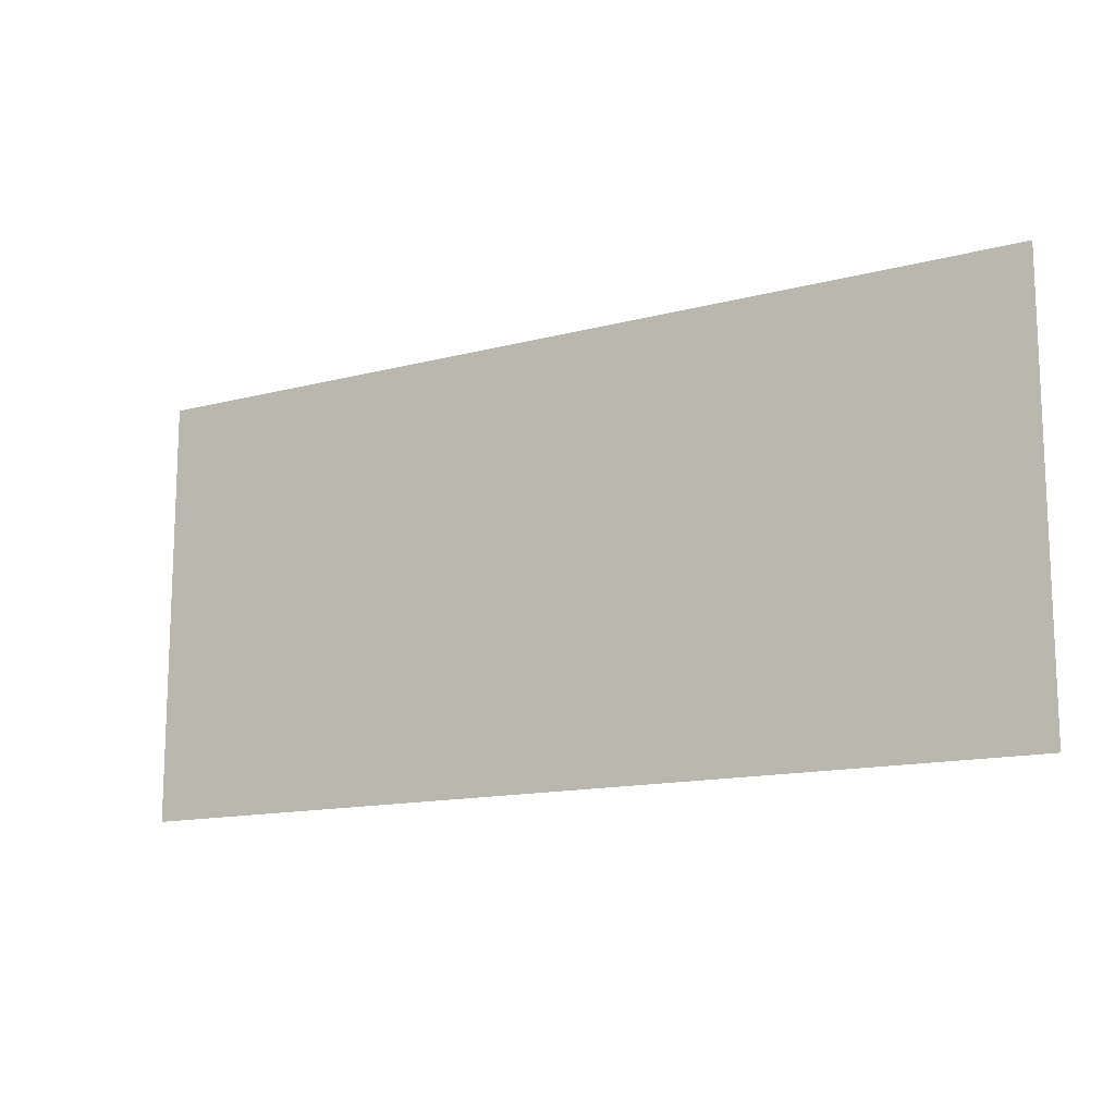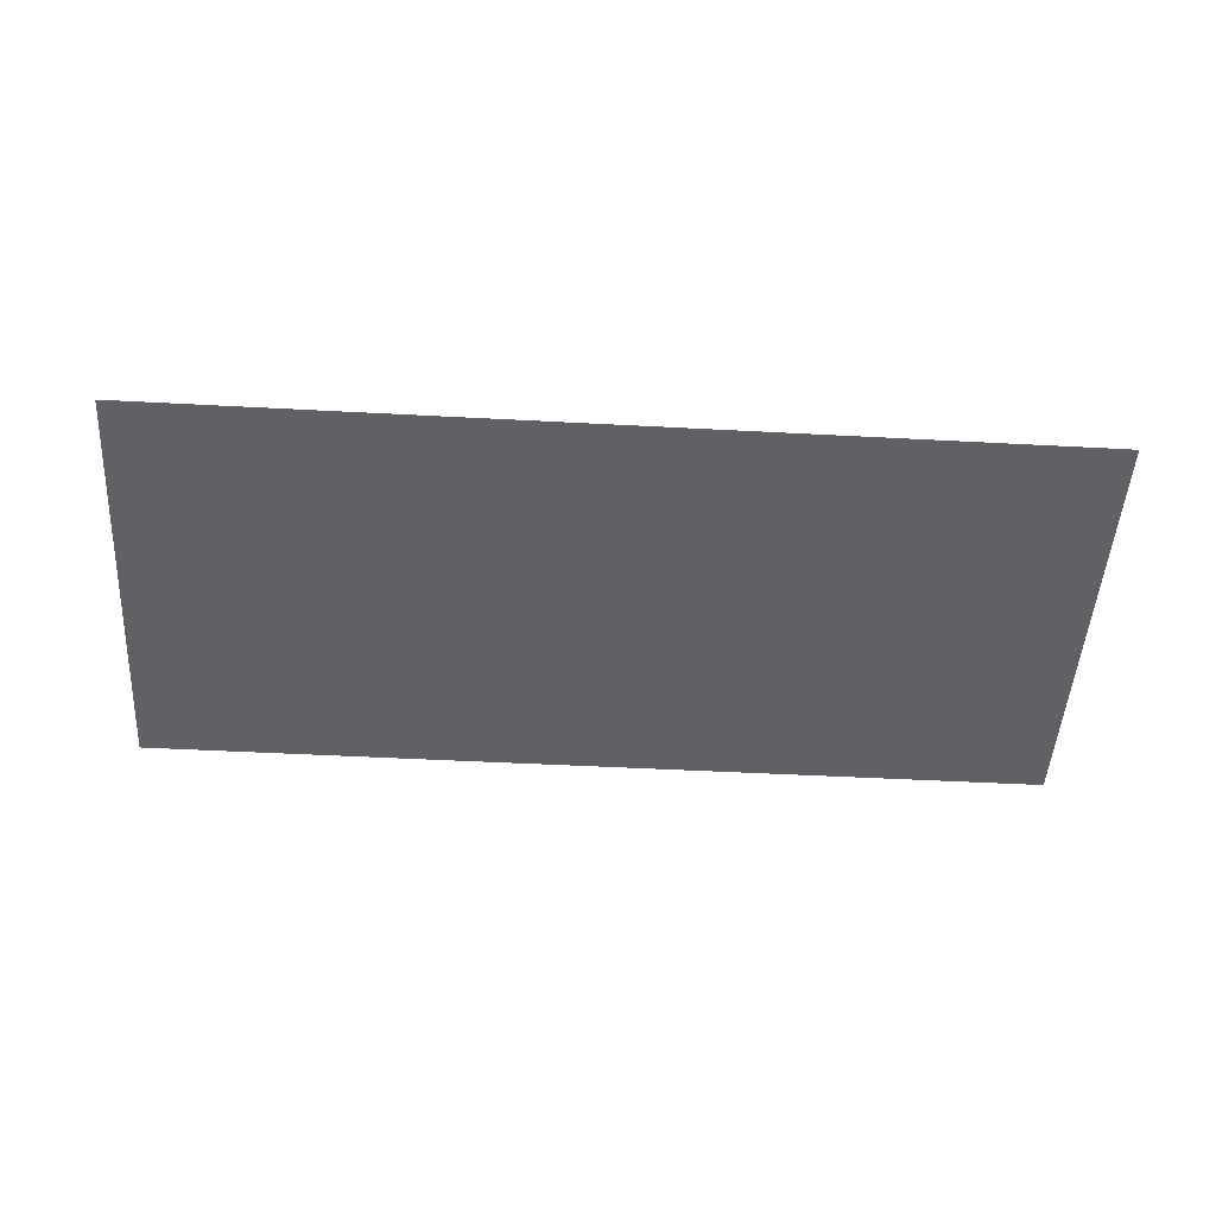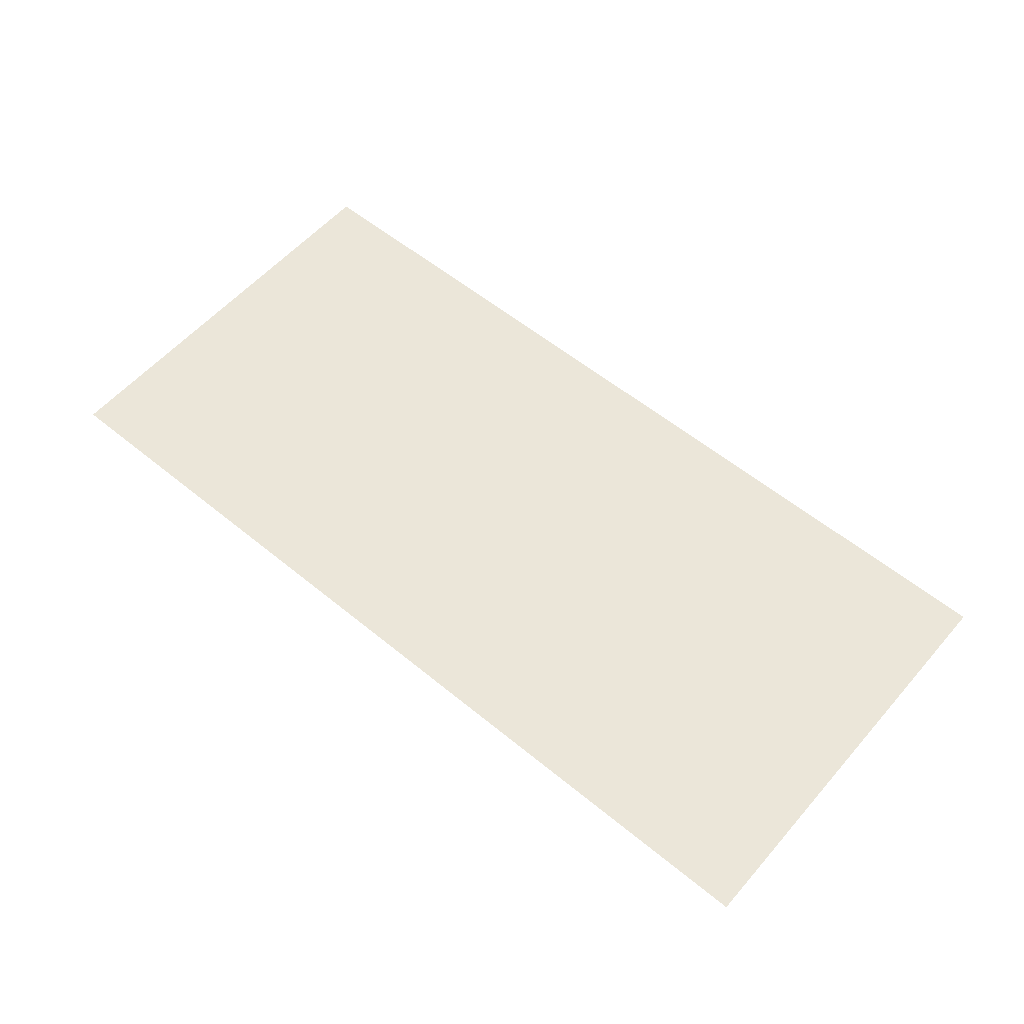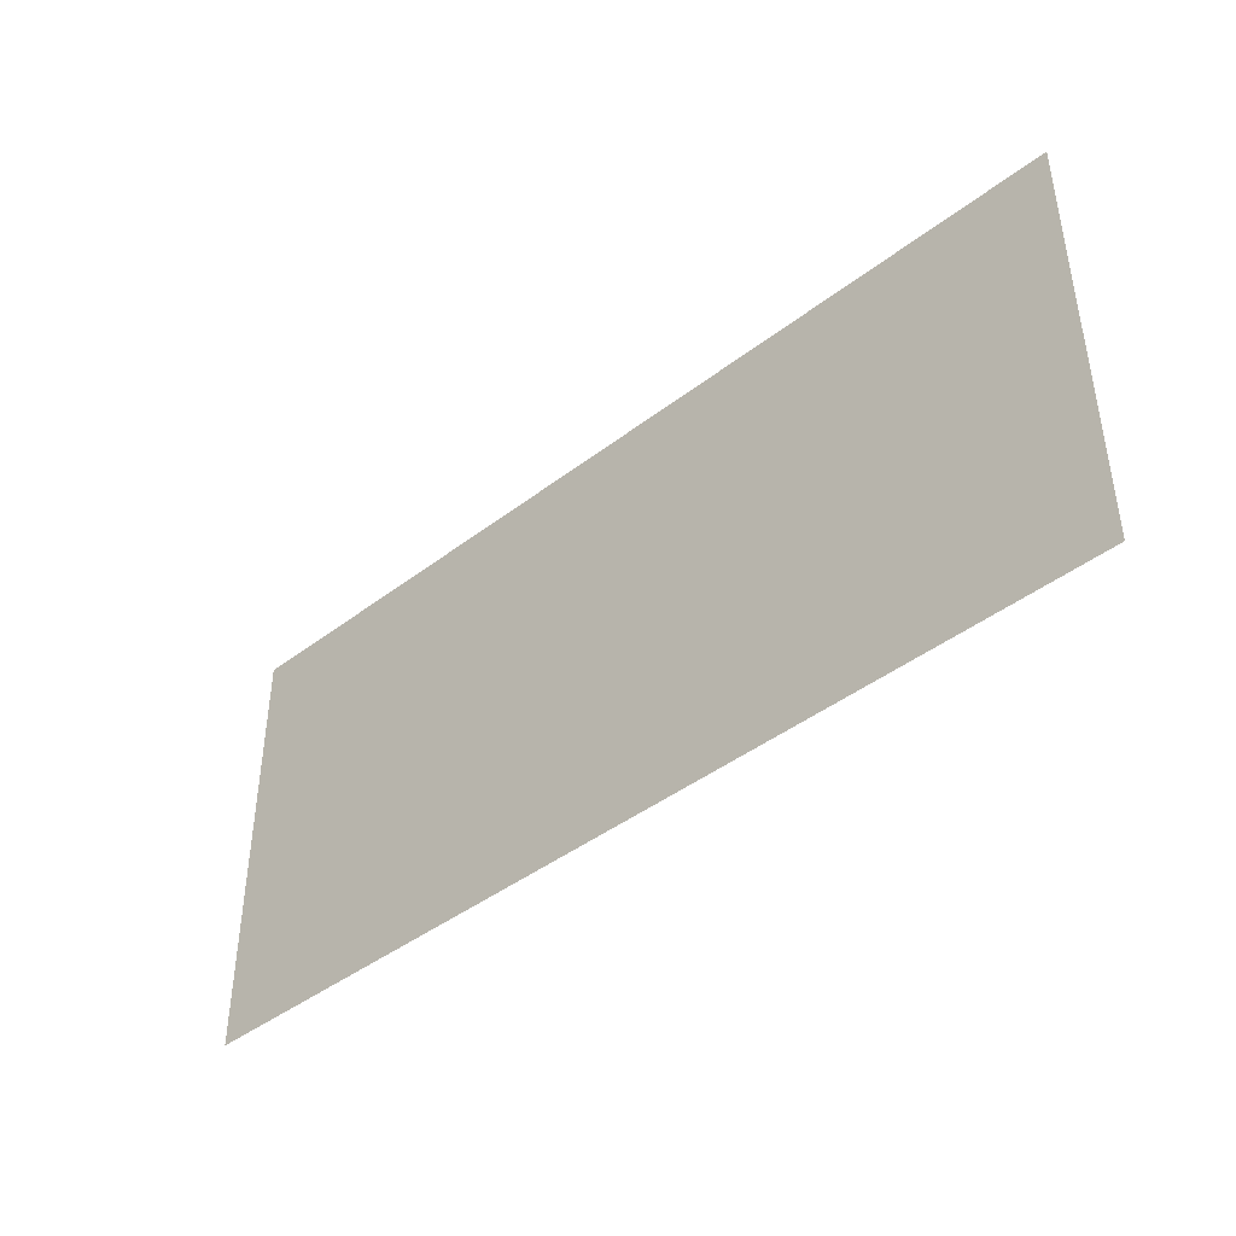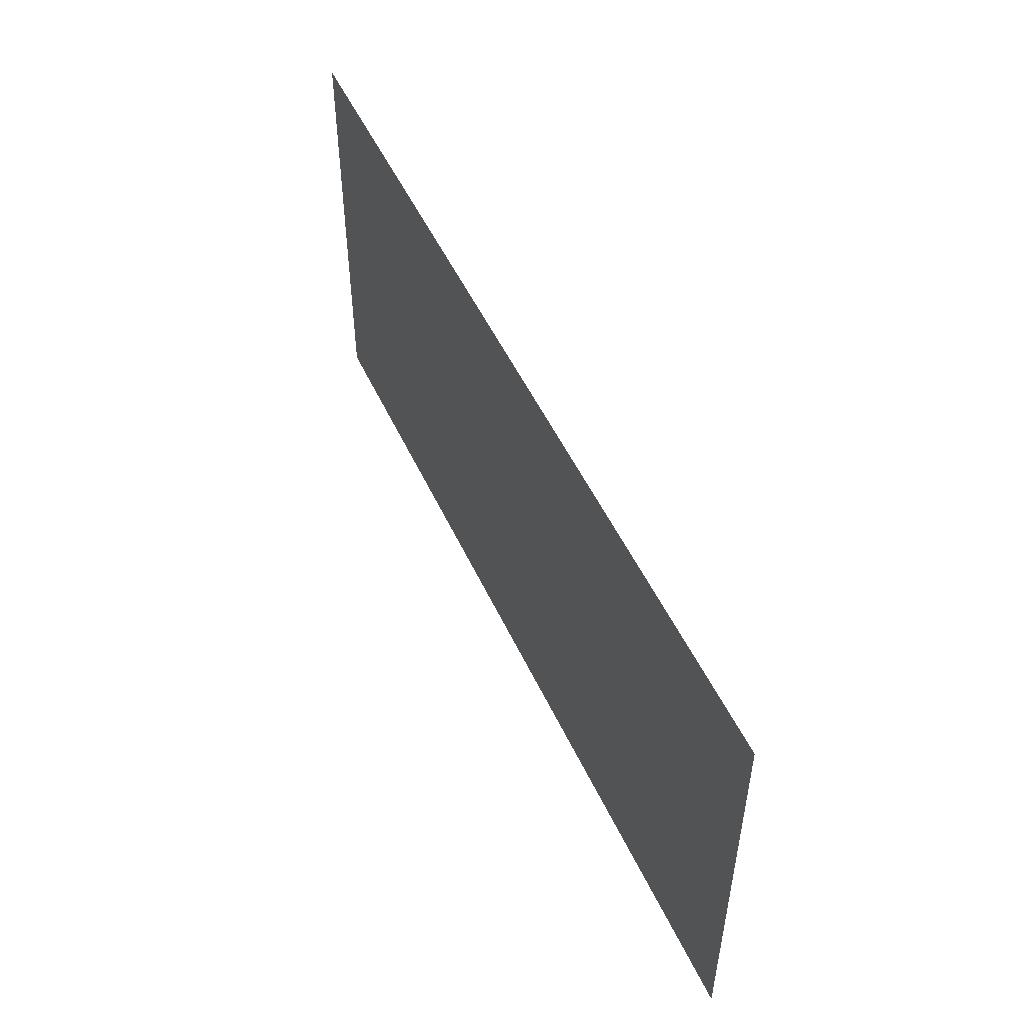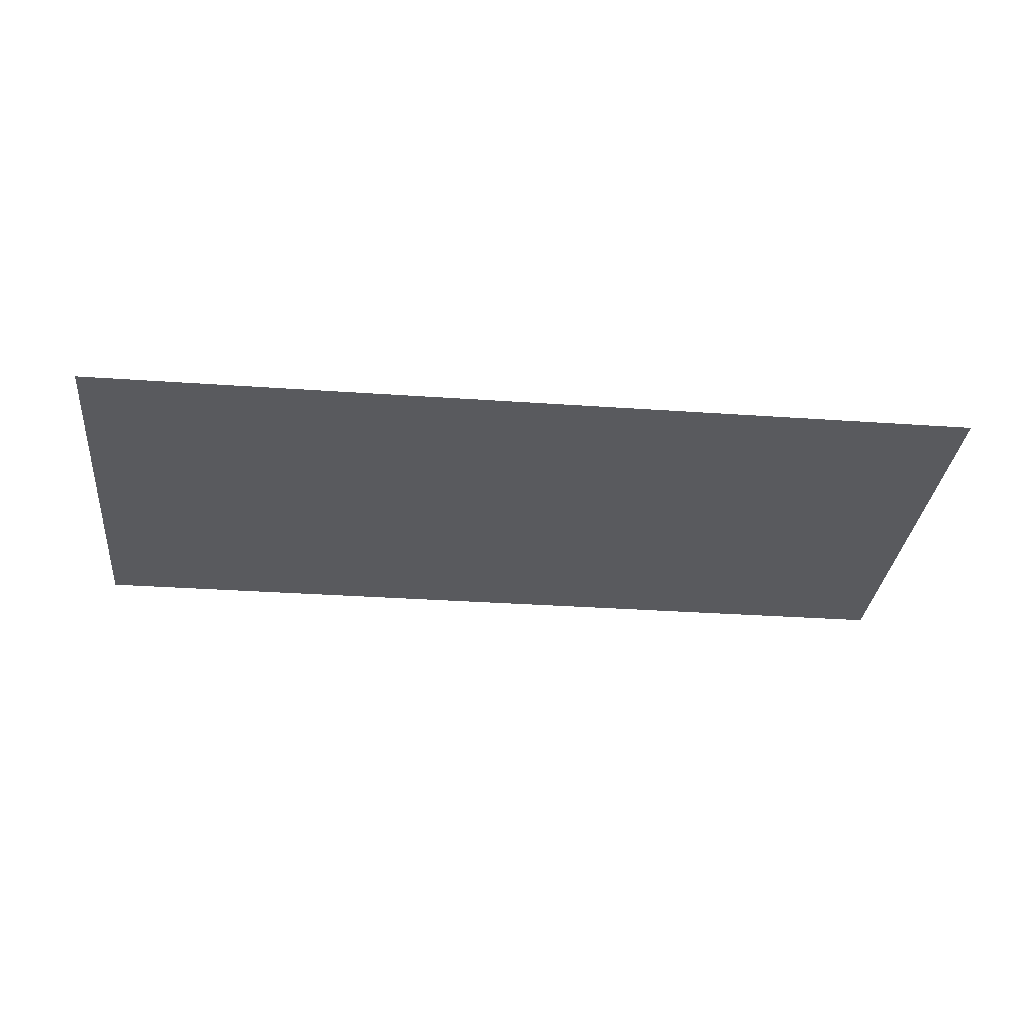
<metadata>
{"format":"obj","ext":"obj","renderer":"f3d","projection":"perspective","resolution":1024,"background":"white","views":[{"elev":-13.6,"azim":-149.2,"up":"+Y"},{"elev":-48.7,"azim":-3.4,"up":"+Z"},{"elev":57.1,"azim":-139.5,"up":"+Z"},{"elev":-42.4,"azim":42.6,"up":"+Y"},{"elev":50.6,"azim":65.8,"up":"+Y"},{"elev":-31.5,"azim":-5.7,"up":"+Z"}]}
</metadata>
<code>
v 0 -2304 0
v -256 -2304 0
v -256 -2048 0
v 0 -2048 0
v -256 -2304 0
v -512 -2304 0
v -512 -2048 0
v -256 -2048 0
v -512 -2304 0
v -768 -2304 0
v -768 -2048 0
v -512 -2048 0
v -768 -2304 0
v -1024 -2304 0
v -1024 -2048 0
v -768 -2048 0
v -1024 -2304 0
v -1280 -2304 0
v -1280 -2048 0
v -1024 -2048 0
v -1280 -2304 0
v -1536 -2304 0
v -1536 -2048 0
v -1280 -2048 0
v -1536 -2304 0
v -1792 -2304 0
v -1792 -2048 0
v -1536 -2048 0
v -1792 -2304 0
v -2048 -2304 0
v -2048 -2048 0
v -1792 -2048 0
v -2048 -2304 0
v -2304 -2304 0
v -2304 -2048 0
v -2048 -2048 0
v -2304 -2304 0
v -2560 -2304 0
v -2560 -2048 0
v -2304 -2048 0
v -2560 -2304 0
v -2816 -2304 0
v -2816 -2048 0
v -2560 -2048 0
v -2816 -2304 0
v -3072 -2304 0
v -3072 -2048 0
v -2816 -2048 0
v -3072 -2304 0
v -3328 -2304 0
v -3328 -2048 0
v -3072 -2048 0
v -3328 -2304 0
v -3584 -2304 0
v -3584 -2048 0
v -3328 -2048 0
v -3584 -2304 0
v -3840 -2304 0
v -3840 -2048 0
v -3584 -2048 0
v 0 -2560 0
v -256 -2560 0
v -256 -2304 0
v 0 -2304 0
v -256 -2560 0
v -512 -2560 0
v -512 -2304 0
v -256 -2304 0
v -512 -2560 0
v -768 -2560 0
v -768 -2304 0
v -512 -2304 0
v -768 -2560 0
v -1024 -2560 0
v -1024 -2304 0
v -768 -2304 0
v -1024 -2560 0
v -1280 -2560 0
v -1280 -2304 0
v -1024 -2304 0
v -1280 -2560 0
v -1536 -2560 0
v -1536 -2304 0
v -1280 -2304 0
v -1536 -2560 0
v -1792 -2560 0
v -1792 -2304 0
v -1536 -2304 0
v -1792 -2560 0
v -2048 -2560 0
v -2048 -2304 0
v -1792 -2304 0
v -2048 -2560 0
v -2304 -2560 0
v -2304 -2304 0
v -2048 -2304 0
v -2304 -2560 0
v -2560 -2560 0
v -2560 -2304 0
v -2304 -2304 0
v -2560 -2560 0
v -2816 -2560 0
v -2816 -2304 0
v -2560 -2304 0
v -2816 -2560 0
v -3072 -2560 0
v -3072 -2304 0
v -2816 -2304 0
v -3072 -2560 0
v -3328 -2560 0
v -3328 -2304 0
v -3072 -2304 0
v -3328 -2560 0
v -3584 -2560 0
v -3584 -2304 0
v -3328 -2304 0
v -3584 -2560 0
v -3840 -2560 0
v -3840 -2304 0
v -3584 -2304 0
v 0 -2816 0
v -256 -2816 0
v -256 -2560 0
v 0 -2560 0
v -256 -2816 0
v -512 -2816 0
v -512 -2560 0
v -256 -2560 0
v -512 -2816 0
v -768 -2816 0
v -768 -2560 0
v -512 -2560 0
v -768 -2816 0
v -1024 -2816 0
v -1024 -2560 0
v -768 -2560 0
v -1024 -2816 0
v -1280 -2816 0
v -1280 -2560 0
v -1024 -2560 0
v -1280 -2816 0
v -1536 -2816 0
v -1536 -2560 0
v -1280 -2560 0
v -1536 -2816 0
v -1792 -2816 0
v -1792 -2560 0
v -1536 -2560 0
v -1792 -2816 0
v -2048 -2816 0
v -2048 -2560 0
v -1792 -2560 0
v -2048 -2816 0
v -2304 -2816 0
v -2304 -2560 0
v -2048 -2560 0
v -2304 -2816 0
v -2560 -2816 0
v -2560 -2560 0
v -2304 -2560 0
v -2560 -2816 0
v -2816 -2816 0
v -2816 -2560 0
v -2560 -2560 0
v -2816 -2816 0
v -3072 -2816 0
v -3072 -2560 0
v -2816 -2560 0
v -3072 -2816 0
v -3328 -2816 0
v -3328 -2560 0
v -3072 -2560 0
v -3328 -2816 0
v -3584 -2816 0
v -3584 -2560 0
v -3328 -2560 0
v -3584 -2816 0
v -3840 -2816 0
v -3840 -2560 0
v -3584 -2560 0
v 0 -3072 0
v -256 -3072 0
v -256 -2816 0
v 0 -2816 0
v -256 -3072 0
v -512 -3072 0
v -512 -2816 0
v -256 -2816 0
v -512 -3072 0
v -768 -3072 0
v -768 -2816 0
v -512 -2816 0
v -768 -3072 0
v -1024 -3072 0
v -1024 -2816 0
v -768 -2816 0
v -1024 -3072 0
v -1280 -3072 0
v -1280 -2816 0
v -1024 -2816 0
v -1280 -3072 0
v -1536 -3072 0
v -1536 -2816 0
v -1280 -2816 0
v -1536 -3072 0
v -1792 -3072 0
v -1792 -2816 0
v -1536 -2816 0
v -1792 -3072 0
v -2048 -3072 0
v -2048 -2816 0
v -1792 -2816 0
v -2048 -3072 0
v -2304 -3072 0
v -2304 -2816 0
v -2048 -2816 0
v -2304 -3072 0
v -2560 -3072 0
v -2560 -2816 0
v -2304 -2816 0
v -2560 -3072 0
v -2816 -3072 0
v -2816 -2816 0
v -2560 -2816 0
v -2816 -3072 0
v -3072 -3072 0
v -3072 -2816 0
v -2816 -2816 0
v -3072 -3072 0
v -3328 -3072 0
v -3328 -2816 0
v -3072 -2816 0
v -3328 -3072 0
v -3584 -3072 0
v -3584 -2816 0
v -3328 -2816 0
v -3584 -3072 0
v -3840 -3072 0
v -3840 -2816 0
v -3584 -2816 0
v 0 -3328 0
v -256 -3328 0
v -256 -3072 0
v 0 -3072 0
v -256 -3328 0
v -512 -3328 0
v -512 -3072 0
v -256 -3072 0
v -512 -3328 0
v -768 -3328 0
v -768 -3072 0
v -512 -3072 0
v -768 -3328 0
v -1024 -3328 0
v -1024 -3072 0
v -768 -3072 0
v -1024 -3328 0
v -1280 -3328 0
v -1280 -3072 0
v -1024 -3072 0
v -1280 -3328 0
v -1536 -3328 0
v -1536 -3072 0
v -1280 -3072 0
v -1536 -3328 0
v -1792 -3328 0
v -1792 -3072 0
v -1536 -3072 0
v -1792 -3328 0
v -2048 -3328 0
v -2048 -3072 0
v -1792 -3072 0
v -2048 -3328 0
v -2304 -3328 0
v -2304 -3072 0
v -2048 -3072 0
v -2304 -3328 0
v -2560 -3328 0
v -2560 -3072 0
v -2304 -3072 0
v -2560 -3328 0
v -2816 -3328 0
v -2816 -3072 0
v -2560 -3072 0
v -2816 -3328 0
v -3072 -3328 0
v -3072 -3072 0
v -2816 -3072 0
v -3072 -3328 0
v -3328 -3328 0
v -3328 -3072 0
v -3072 -3072 0
v -3328 -3328 0
v -3584 -3328 0
v -3584 -3072 0
v -3328 -3072 0
v -3584 -3328 0
v -3840 -3328 0
v -3840 -3072 0
v -3584 -3072 0
v 0 -3584 0
v -256 -3584 0
v -256 -3328 0
v 0 -3328 0
v -256 -3584 0
v -512 -3584 0
v -512 -3328 0
v -256 -3328 0
v -512 -3584 0
v -768 -3584 0
v -768 -3328 0
v -512 -3328 0
v -768 -3584 0
v -1024 -3584 0
v -1024 -3328 0
v -768 -3328 0
v -1024 -3584 0
v -1280 -3584 0
v -1280 -3328 0
v -1024 -3328 0
v -1280 -3584 0
v -1536 -3584 0
v -1536 -3328 0
v -1280 -3328 0
v -1536 -3584 0
v -1792 -3584 0
v -1792 -3328 0
v -1536 -3328 0
v -1792 -3584 0
v -2048 -3584 0
v -2048 -3328 0
v -1792 -3328 0
v -2048 -3584 0
v -2304 -3584 0
v -2304 -3328 0
v -2048 -3328 0
v -2304 -3584 0
v -2560 -3584 0
v -2560 -3328 0
v -2304 -3328 0
v -2560 -3584 0
v -2816 -3584 0
v -2816 -3328 0
v -2560 -3328 0
v -2816 -3584 0
v -3072 -3584 0
v -3072 -3328 0
v -2816 -3328 0
v -3072 -3584 0
v -3328 -3584 0
v -3328 -3328 0
v -3072 -3328 0
v -3328 -3584 0
v -3584 -3584 0
v -3584 -3328 0
v -3328 -3328 0
v -3584 -3584 0
v -3840 -3584 0
v -3840 -3328 0
v -3584 -3328 0
v 0 -3840 0
v -256 -3840 0
v -256 -3584 0
v 0 -3584 0
v -256 -3840 0
v -512 -3840 0
v -512 -3584 0
v -256 -3584 0
v -512 -3840 0
v -768 -3840 0
v -768 -3584 0
v -512 -3584 0
v -768 -3840 0
v -1024 -3840 0
v -1024 -3584 0
v -768 -3584 0
v -1024 -3840 0
v -1280 -3840 0
v -1280 -3584 0
v -1024 -3584 0
v -1280 -3840 0
v -1536 -3840 0
v -1536 -3584 0
v -1280 -3584 0
v -1536 -3840 0
v -1792 -3840 0
v -1792 -3584 0
v -1536 -3584 0
v -1792 -3840 0
v -2048 -3840 0
v -2048 -3584 0
v -1792 -3584 0
v -2048 -3840 0
v -2304 -3840 0
v -2304 -3584 0
v -2048 -3584 0
v -2304 -3840 0
v -2560 -3840 0
v -2560 -3584 0
v -2304 -3584 0
v -2560 -3840 0
v -2816 -3840 0
v -2816 -3584 0
v -2560 -3584 0
v -2816 -3840 0
v -3072 -3840 0
v -3072 -3584 0
v -2816 -3584 0
v -3072 -3840 0
v -3328 -3840 0
v -3328 -3584 0
v -3072 -3584 0
v -3328 -3840 0
v -3584 -3840 0
v -3584 -3584 0
v -3328 -3584 0
v -3584 -3840 0
v -3840 -3840 0
v -3840 -3584 0
v -3584 -3584 0
g GrassMap4_mesh_0002
f 1 2 3 4
f 5 6 7 8
f 9 10 11 12
f 13 14 15 16
f 17 18 19 20
f 21 22 23 24
f 25 26 27 28
f 29 30 31 32
f 33 34 35 36
f 37 38 39 40
f 41 42 43 44
f 45 46 47 48
f 49 50 51 52
f 53 54 55 56
f 57 58 59 60
f 61 62 63 64
f 65 66 67 68
f 69 70 71 72
f 73 74 75 76
f 77 78 79 80
f 81 82 83 84
f 85 86 87 88
f 89 90 91 92
f 93 94 95 96
f 97 98 99 100
f 101 102 103 104
f 105 106 107 108
f 109 110 111 112
f 113 114 115 116
f 117 118 119 120
f 121 122 123 124
f 125 126 127 128
f 129 130 131 132
f 133 134 135 136
f 137 138 139 140
f 141 142 143 144
f 145 146 147 148
f 149 150 151 152
f 153 154 155 156
f 157 158 159 160
f 161 162 163 164
f 165 166 167 168
f 169 170 171 172
f 173 174 175 176
f 177 178 179 180
f 181 182 183 184
f 185 186 187 188
f 189 190 191 192
f 193 194 195 196
f 197 198 199 200
f 201 202 203 204
f 205 206 207 208
f 209 210 211 212
f 213 214 215 216
f 217 218 219 220
f 221 222 223 224
f 225 226 227 228
f 229 230 231 232
f 233 234 235 236
f 237 238 239 240
f 241 242 243 244
f 245 246 247 248
f 249 250 251 252
f 253 254 255 256
f 257 258 259 260
f 261 262 263 264
f 265 266 267 268
f 269 270 271 272
f 273 274 275 276
f 277 278 279 280
f 281 282 283 284
f 285 286 287 288
f 289 290 291 292
f 293 294 295 296
f 297 298 299 300
f 301 302 303 304
f 305 306 307 308
f 309 310 311 312
f 313 314 315 316
f 317 318 319 320
f 321 322 323 324
f 325 326 327 328
f 329 330 331 332
f 333 334 335 336
f 337 338 339 340
f 341 342 343 344
f 345 346 347 348
f 349 350 351 352
f 353 354 355 356
f 357 358 359 360
f 361 362 363 364
f 365 366 367 368
f 369 370 371 372
f 373 374 375 376
f 377 378 379 380
f 381 382 383 384
f 385 386 387 388
f 389 390 391 392
f 393 394 395 396
f 397 398 399 400
f 401 402 403 404
f 405 406 407 408
f 409 410 411 412
f 413 414 415 416
f 417 418 419 420

</code>
